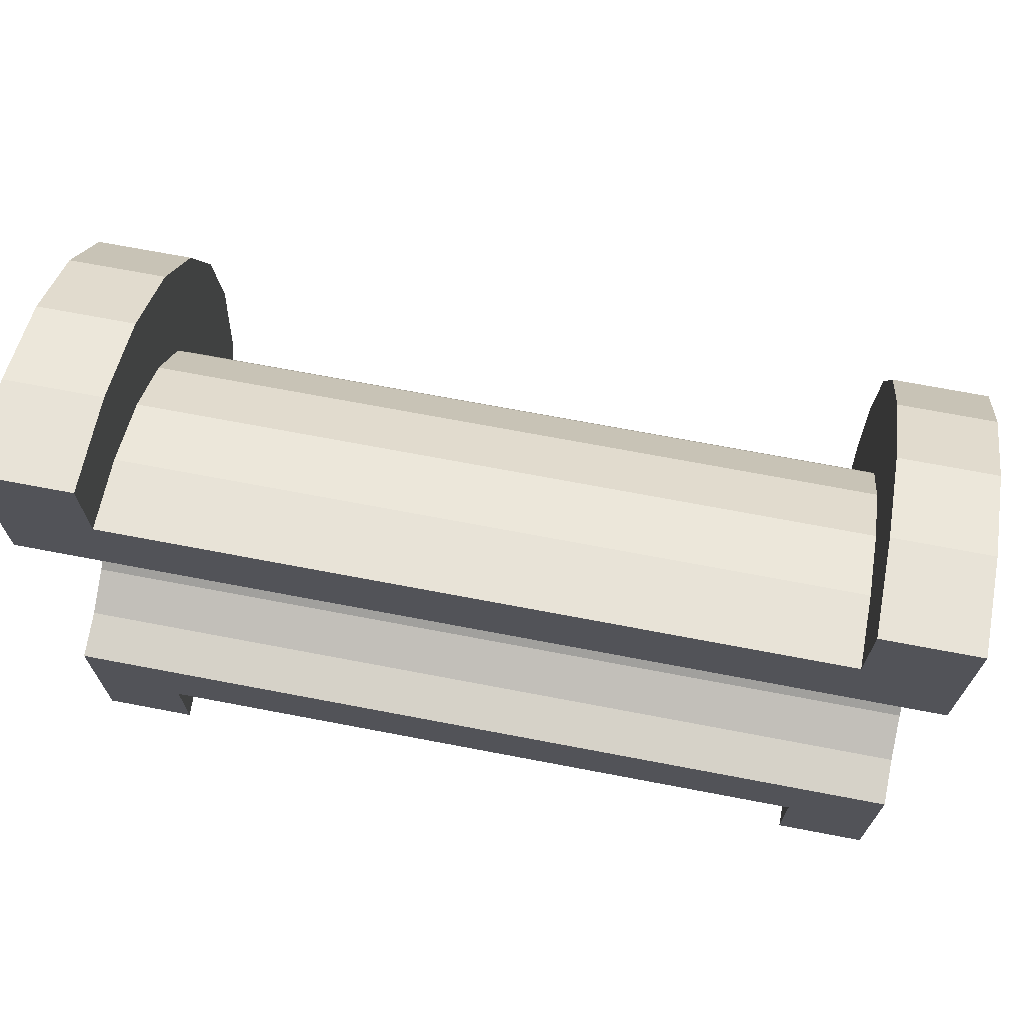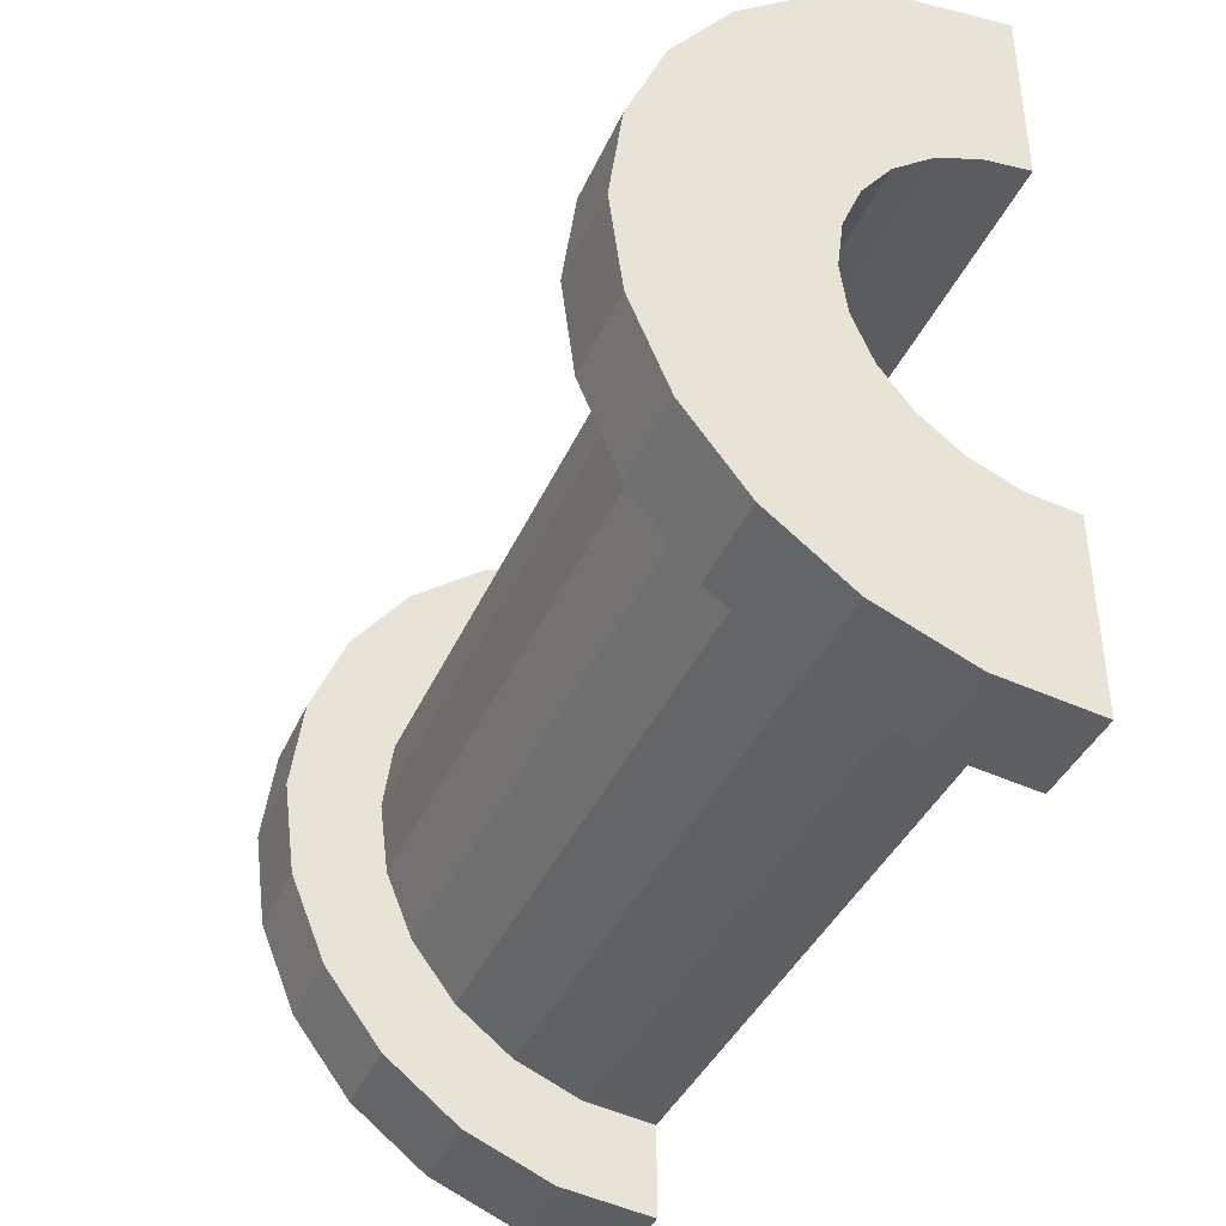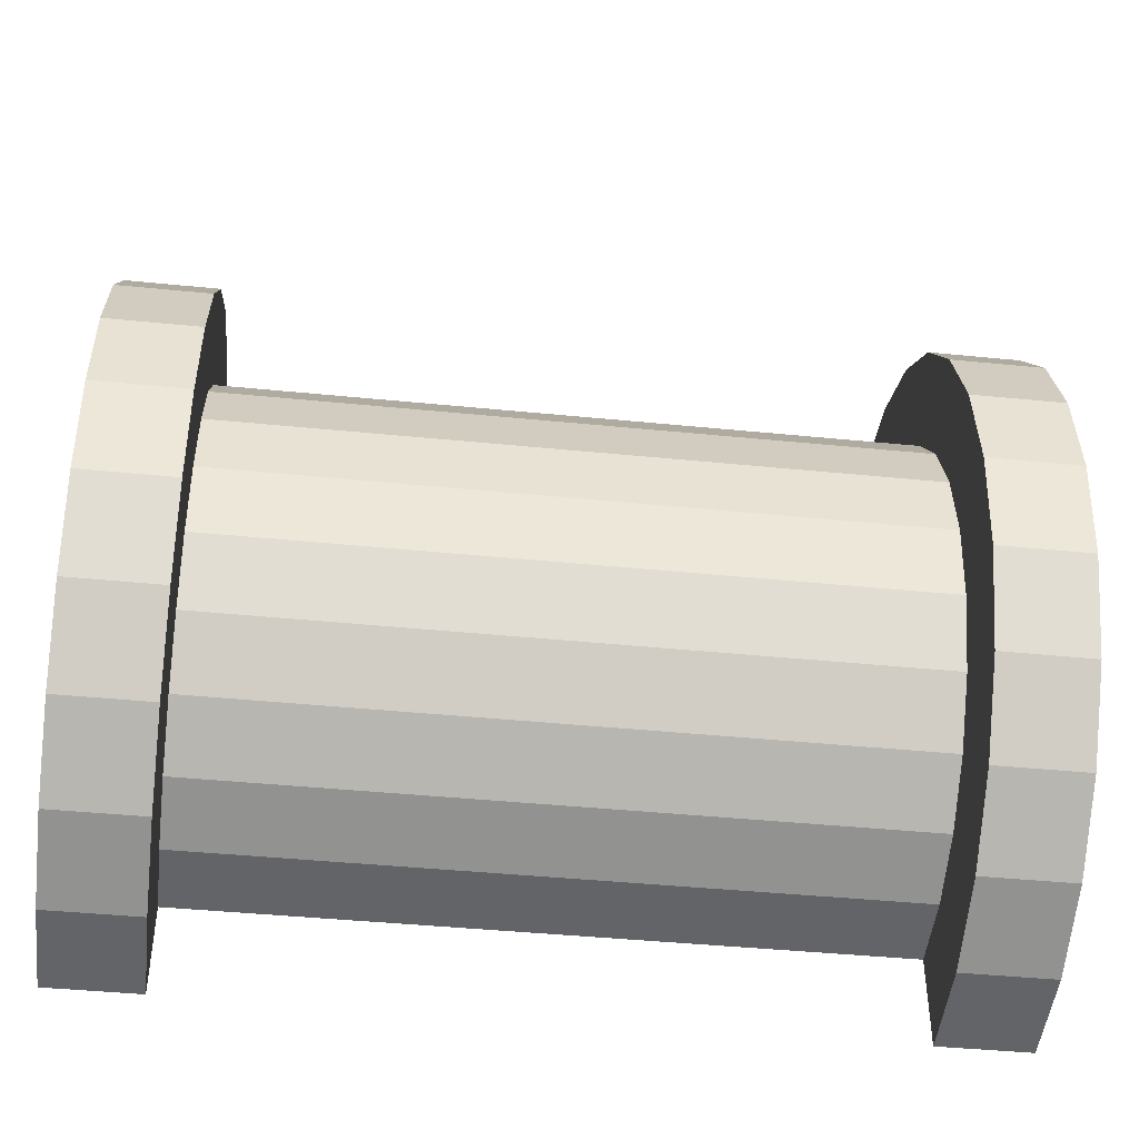
<metadata>
{"format":"obj","ext":"obj","renderer":"f3d","projection":"perspective","resolution":1024,"background":"white","views":[{"elev":70.1,"azim":-169.2,"up":"+Y"},{"elev":-39.5,"azim":67.6,"up":"+Y"},{"elev":-43.7,"azim":-6.7,"up":"+Y"}]}
</metadata>
<code>
v -0 2 3.464
v 1 1.035 3.864
v 1 2 3.464
v 1 1.035 3.864
v -0 2 3.464
v -0 1.035 3.864
v -0 -3.864 1.035
v 1 -3.464 2
v -0 -3.464 2
v 1 -3.464 2
v -0 -3.864 1.035
v 1 -3.864 1.035
v 1 4 0
v 0 4 0
v 1 4 0
v 1 3.864 1.035
v -0 3.464 2
v 1 3.464 2
v -0 3.464 2
v 1 3.864 1.035
v -0 3.864 1.035
v 1 3.464 2
v -0 2.828 2.828
v 1 2.828 2.828
v -0 2.828 2.828
v 1 3.464 2
v -0 3.464 2
v 1 -1.035 3.864
v -0 -2 3.464
v 1 -2 3.464
v -0 -2 3.464
v 1 -1.035 3.864
v -0 -1.035 3.864
v -0 -3.464 2
v 1 -2.828 2.828
v -0 -2.828 2.828
v 1 -2.828 2.828
v -0 -3.464 2
v 1 -3.464 2
v 1 -2 3.464
v -0 -2.828 2.828
v 1 -2.828 2.828
v -0 -2.828 2.828
v 1 -2 3.464
v -0 -2 3.464
v -0 1.035 3.864
v 1 0 4
v 1 1.035 3.864
v 1 0 4
v -0 1.035 3.864
v -0 0 4
v -0 2.828 2.828
v 1 2 3.464
v 1 2.828 2.828
v 1 2 3.464
v -0 2.828 2.828
v -0 2 3.464
v 1 4 0
v -0 3.864 1.035
v 1 3.864 1.035
v -0 3.864 1.035
v 1 4 0
v 0 4 0
v 1 -4 0
v 0 -4 0
v 1 -4 0
v -0 -3.864 1.035
v 1 -4 0
v 1 -3.864 1.035
v 1 -4 0
v -0 -3.864 1.035
v 0 -4 0
v 1 0 4
v -0 -1.035 3.864
v 1 -1.035 3.864
v -0 -1.035 3.864
v 1 0 4
v -0 0 4
v -0 1.932 0.5176
v -0 3.864 1.035
v 0 4 0
v -0 3.864 1.035
v -0 1.932 0.5176
v -0 3.464 2
v -0 1.932 0.5176
v 0 4 0
v 0 2 0
v -0 1.732 1
v -0 3.464 2
v -0 1.932 0.5176
v -0 3.464 2
v -0 1.732 1
v -0 2.828 2.828
v -0 1.414 1.414
v -0 2.828 2.828
v -0 1.732 1
v -0 2.828 2.828
v -0 1.414 1.414
v -0 2 3.464
v -0 1 1.732
v -0 2 3.464
v -0 1.414 1.414
v -0 2 3.464
v -0 1 1.732
v -0 1.035 3.864
v -0 0.5176 1.932
v -0 1.035 3.864
v -0 1 1.732
v -0 0 2
v -0 1.035 3.864
v -0 0.5176 1.932
v -0 0 2
v -0 0 4
v -0 1.035 3.864
v -0 -0.5176 1.932
v -0 0 4
v -0 0 2
v -0 -1.035 3.864
v -0 -0.5176 1.932
v -0 -1 1.732
v -0 -0.5176 1.932
v -0 -1.035 3.864
v -0 0 4
v -0 -2 3.464
v -0 -1 1.732
v -0 -1.414 1.414
v -0 -2.828 2.828
v -0 -1.414 1.414
v -0 -1.732 1
v -0 -3.464 2
v -0 -1.732 1
v -0 -1.932 0.5176
v -0 -1 1.732
v -0 -2 3.464
v -0 -1.035 3.864
v -0 -3.864 1.035
v -0 -1.932 0.5176
v 0 -2 0
v -0 -1.414 1.414
v -0 -2.828 2.828
v -0 -2 3.464
v -0 -1.732 1
v -0 -3.464 2
v -0 -2.828 2.828
v -0 -1.932 0.5176
v -0 -3.864 1.035
v -0 -3.464 2
v -0 -3.864 1.035
v 0 -2 0
v 0 -4 0
v 1 3.864 1.035
v 1 2.898 0.7765
v 1 3 0
v 1 2.598 1.5
v 1 3.464 2
v 1 2.828 2.828
v 1 3.464 2
v 1 2.598 1.5
v 1 2.898 0.7765
v 1 2.828 2.828
v 1 2.121 2.121
v 1 2.598 1.5
v 1 2 3.464
v 1 2.121 2.121
v 1 2.828 2.828
v 1 2 3.464
v 1 1.5 2.598
v 1 2.121 2.121
v 1 1.035 3.864
v 1 1.5 2.598
v 1 2 3.464
v 1 1.035 3.864
v 1 0.7765 2.898
v 1 1.5 2.598
v 1 0 4
v 1 0.7765 2.898
v 1 1.035 3.864
v 1 0 4
v 1 0 3
v 1 0.7765 2.898
v 1 0 4
v 1 -0.7765 2.898
v 1 0 3
v 1 -1.035 3.864
v 1 -0.7765 2.898
v 1 0 4
v 1 -1.035 3.864
v 1 -1.5 2.598
v 1 -0.7765 2.898
v 1 -2 3.464
v 1 -1.5 2.598
v 1 -1.035 3.864
v 1 -2 3.464
v 1 -2.121 2.121
v 1 -1.5 2.598
v 1 -2.828 2.828
v 1 -2.121 2.121
v 1 -2 3.464
v 1 -2.121 2.121
v 1 -2.828 2.828
v 1 -2.598 1.5
v 1 -3.464 2
v 1 -2.598 1.5
v 1 -2.828 2.828
v 1 -2.598 1.5
v 1 -3.464 2
v 1 -2.898 0.7765
v 1 -3.864 1.035
v 1 -2.898 0.7765
v 1 -3.464 2
v 1 -2.898 0.7765
v 1 -3.864 1.035
v 1 -3 0
v 1 -4 0
v 1 -3 0
v 1 -3.864 1.035
v 1 -3 0
v 1 -4 0
v 1 -3 0
v 1 -3 0
v 1 -4 0
v 1 -4 0
v 1 3 0
v 1 4 0
v 1 3.864 1.035
v 1 2.898 0.7765
v 1 3.864 1.035
v 1 3.464 2
v 1 4 0
v 1 3 0
v 1 4 0
v 1 4 0
v 1 3 0
v 1 3 0
v 9.485 0 2
v -0 0.5176 1.932
v 9.485 0.5176 1.932
v -0 0.5176 1.932
v 9.485 0 2
v -0 0 2
v 9.485 2 0
v 9.485 2 0
v 0 2 0
v -0 1.732 1
v 9.485 1.414 1.414
v -0 1.414 1.414
v 9.485 1.414 1.414
v -0 1.732 1
v 9.485 1.732 1
v -0 1.932 0.5176
v 9.485 2 0
v 9.485 1.932 0.5176
v 9.485 2 0
v -0 1.932 0.5176
v 0 2 0
v -0 -0.5176 1.932
v 9.485 0 2
v 9.485 -0.5176 1.932
v 9.485 0 2
v -0 -0.5176 1.932
v -0 0 2
v 9.485 1 1.732
v -0 1.414 1.414
v 9.485 1.414 1.414
v -0 1.414 1.414
v 9.485 1 1.732
v -0 1 1.732
v 9.485 0.5176 1.932
v -0 1 1.732
v 9.485 1 1.732
v -0 1 1.732
v 9.485 0.5176 1.932
v -0 0.5176 1.932
v -0 1.932 0.5176
v 9.485 1.732 1
v -0 1.732 1
v 9.485 1.732 1
v -0 1.932 0.5176
v 9.485 1.932 0.5176
v 9.485 -2 0
v 9.485 -2 0
v 0 -2 0
v 9.485 -1.732 1
v -0 -1.414 1.414
v 9.485 -1.414 1.414
v -0 -1.414 1.414
v 9.485 -1.732 1
v -0 -1.732 1
v 9.485 -2 0
v -0 -1.932 0.5176
v 9.485 -1.932 0.5176
v -0 -1.932 0.5176
v 9.485 -2 0
v 0 -2 0
v -0 -1 1.732
v 9.485 -0.5176 1.932
v 9.485 -1 1.732
v 9.485 -0.5176 1.932
v -0 -1 1.732
v -0 -0.5176 1.932
v 9.485 -1.932 0.5176
v -0 -1.732 1
v 9.485 -1.732 1
v -0 -1.732 1
v 9.485 -1.932 0.5176
v -0 -1.932 0.5176
v -0 -1.414 1.414
v 9.485 -1 1.732
v 9.485 -1.414 1.414
v 9.485 -1 1.732
v -0 -1.414 1.414
v -0 -1 1.732
v 1 -2.898 0.7765
v 8.485 -2.598 1.5
v 1 -2.598 1.5
v 8.485 -2.598 1.5
v 1 -2.898 0.7765
v 8.485 -2.898 0.7765
v 8.485 3 0
v 1 3 0
v 8.485 3 0
v 1 3 0
v 8.485 3 0
v 1 3 0
v 8.485 2.898 0.7765
v 1 2.598 1.5
v 8.485 2.598 1.5
v 1 2.598 1.5
v 8.485 2.898 0.7765
v 1 2.898 0.7765
v 1 2.121 2.121
v 8.485 1.5 2.598
v 8.485 2.121 2.121
v 8.485 1.5 2.598
v 1 2.121 2.121
v 1 1.5 2.598
v 8.485 2.598 1.5
v 1 2.121 2.121
v 8.485 2.121 2.121
v 1 2.121 2.121
v 8.485 2.598 1.5
v 1 2.598 1.5
v 1 -2.598 1.5
v 8.485 -2.121 2.121
v 1 -2.121 2.121
v 8.485 -2.121 2.121
v 1 -2.598 1.5
v 8.485 -2.598 1.5
v 1 -1.5 2.598
v 8.485 -2.121 2.121
v 8.485 -1.5 2.598
v 8.485 -2.121 2.121
v 1 -1.5 2.598
v 1 -2.121 2.121
v 1 0.7765 2.898
v 8.485 0 3
v 8.485 0.7765 2.898
v 8.485 0 3
v 1 0.7765 2.898
v 1 0 3
v 8.485 3 0
v 1 2.898 0.7765
v 8.485 2.898 0.7765
v 1 2.898 0.7765
v 8.485 3 0
v 1 3 0
v 1 -3 0
v 8.485 -3 0
v 1 -3 0
v 8.485 -3 0
v 1 -3 0
v 8.485 -3 0
v 1 -2.898 0.7765
v 8.485 -3 0
v 8.485 -2.898 0.7765
v 8.485 -3 0
v 1 -2.898 0.7765
v 1 -3 0
v 1 0 3
v 8.485 -0.7765 2.898
v 8.485 0 3
v 8.485 -0.7765 2.898
v 1 0 3
v 1 -0.7765 2.898
v 1 1.5 2.598
v 8.485 0.7765 2.898
v 8.485 1.5 2.598
v 8.485 0.7765 2.898
v 1 1.5 2.598
v 1 0.7765 2.898
v 1 -0.7765 2.898
v 8.485 -1.5 2.598
v 8.485 -0.7765 2.898
v 8.485 -1.5 2.598
v 1 -0.7765 2.898
v 1 -1.5 2.598
v 8.485 2 3.464
v 9.485 1.035 3.864
v 9.485 2 3.464
v 9.485 1.035 3.864
v 8.485 2 3.464
v 8.485 1.035 3.864
v 8.485 -3.864 1.035
v 9.485 -3.464 2
v 8.485 -3.464 2
v 9.485 -3.464 2
v 8.485 -3.864 1.035
v 9.485 -3.864 1.035
v 9.485 4 0
v 8.485 4 0
v 9.485 4 0
v 8.485 4 0
v 9.485 4 0
v 8.485 4 0
v 9.485 3.864 1.035
v 8.485 3.464 2
v 9.485 3.464 2
v 8.485 3.464 2
v 9.485 3.864 1.035
v 8.485 3.864 1.035
v 9.485 3.464 2
v 8.485 2.828 2.828
v 9.485 2.828 2.828
v 8.485 2.828 2.828
v 9.485 3.464 2
v 8.485 3.464 2
v 8.485 -1.035 3.864
v 9.485 -2 3.464
v 9.485 -1.035 3.864
v 9.485 -2 3.464
v 8.485 -1.035 3.864
v 8.485 -2 3.464
v 8.485 -3.464 2
v 9.485 -2.828 2.828
v 8.485 -2.828 2.828
v 9.485 -2.828 2.828
v 8.485 -3.464 2
v 9.485 -3.464 2
v 8.485 -2 3.464
v 9.485 -2.828 2.828
v 9.485 -2 3.464
v 9.485 -2.828 2.828
v 8.485 -2 3.464
v 8.485 -2.828 2.828
v 8.485 1.035 3.864
v 9.485 0 4
v 9.485 1.035 3.864
v 9.485 0 4
v 8.485 1.035 3.864
v 8.485 0 4
v 8.485 2.828 2.828
v 9.485 2 3.464
v 9.485 2.828 2.828
v 9.485 2 3.464
v 8.485 2.828 2.828
v 8.485 2 3.464
v 9.485 4 0
v 8.485 3.864 1.035
v 9.485 3.864 1.035
v 8.485 3.864 1.035
v 9.485 4 0
v 8.485 4 0
v 8.485 -4 0
v 9.485 -4 0
v 8.485 -4 0
v 9.485 -4 0
v 8.485 -4 0
v 9.485 -4 0
v 8.485 -3.864 1.035
v 9.485 -4 0
v 9.485 -3.864 1.035
v 9.485 -4 0
v 8.485 -3.864 1.035
v 8.485 -4 0
v 8.485 0 4
v 9.485 -1.035 3.864
v 9.485 0 4
v 9.485 -1.035 3.864
v 8.485 0 4
v 8.485 -1.035 3.864
v 8.485 -4 0
v 8.485 -3 0
v 8.485 -3 0
v 8.485 -3 0
v 8.485 -3.864 1.035
v 8.485 -3.464 2
v 8.485 -4 0
v 8.485 -3 0
v 8.485 -4 0
v 8.485 -3 0
v 8.485 -4 0
v 8.485 -3.864 1.035
v 8.485 3 0
v 8.485 4 0
v 8.485 4 0
v 8.485 4 0
v 8.485 2.898 0.7765
v 8.485 3.864 1.035
v 8.485 3 0
v 8.485 4 0
v 8.485 3 0
v 8.485 4 0
v 8.485 3 0
v 8.485 2.898 0.7765
v 8.485 3.864 1.035
v 8.485 2.898 0.7765
v 8.485 3.464 2
v 8.485 2.598 1.5
v 8.485 3.464 2
v 8.485 2.898 0.7765
v 8.485 3.464 2
v 8.485 2.598 1.5
v 8.485 2.828 2.828
v 8.485 2.121 2.121
v 8.485 2.828 2.828
v 8.485 2.598 1.5
v 8.485 2.121 2.121
v 8.485 2 3.464
v 8.485 2.828 2.828
v 8.485 1.5 2.598
v 8.485 2 3.464
v 8.485 2.121 2.121
v 8.485 1.5 2.598
v 8.485 1.035 3.864
v 8.485 2 3.464
v 8.485 0.7765 2.898
v 8.485 1.035 3.864
v 8.485 1.5 2.598
v 8.485 0 3
v 8.485 1.035 3.864
v 8.485 0.7765 2.898
v 8.485 0 3
v 8.485 0 4
v 8.485 1.035 3.864
v 8.485 -0.7765 2.898
v 8.485 0 4
v 8.485 0 3
v 8.485 -0.7765 2.898
v 8.485 -1.035 3.864
v 8.485 0 4
v 8.485 -1.5 2.598
v 8.485 -1.035 3.864
v 8.485 -0.7765 2.898
v 8.485 -1.5 2.598
v 8.485 -2 3.464
v 8.485 -1.035 3.864
v 8.485 -2.121 2.121
v 8.485 -2 3.464
v 8.485 -1.5 2.598
v 8.485 -2.828 2.828
v 8.485 -2.121 2.121
v 8.485 -2.598 1.5
v 8.485 -2.121 2.121
v 8.485 -2.828 2.828
v 8.485 -2 3.464
v 8.485 -3.464 2
v 8.485 -2.598 1.5
v 8.485 -2.898 0.7765
v 8.485 -3.464 2
v 8.485 -2.898 0.7765
v 8.485 -3 0
v 8.485 -2.598 1.5
v 8.485 -3.464 2
v 8.485 -2.828 2.828
v 9.485 1.414 1.414
v 9.485 2.828 2.828
v 9.485 2 3.464
v 9.485 2.828 2.828
v 9.485 1.932 0.5176
v 9.485 2 0
v 9.485 2.828 2.828
v 9.485 1.732 1
v 9.485 1.932 0.5176
v 9.485 2.828 2.828
v 9.485 1.414 1.414
v 9.485 1.732 1
v 9.485 1 1.732
v 9.485 2 3.464
v 9.485 1.035 3.864
v 9.485 2 3.464
v 9.485 1 1.732
v 9.485 1.414 1.414
v 9.485 1.035 3.864
v 9.485 0.5176 1.932
v 9.485 1 1.732
v 9.485 0 4
v 9.485 0.5176 1.932
v 9.485 1.035 3.864
v 9.485 0 4
v 9.485 0 2
v 9.485 0.5176 1.932
v 9.485 0 4
v 9.485 -0.5176 1.932
v 9.485 0 2
v 9.485 -1.035 3.864
v 9.485 -0.5176 1.932
v 9.485 0 4
v 9.485 -0.5176 1.932
v 9.485 -1.035 3.864
v 9.485 -1 1.732
v 9.485 -2 3.464
v 9.485 -1 1.732
v 9.485 -1.035 3.864
v 9.485 -1 1.732
v 9.485 -2 3.464
v 9.485 -1.414 1.414
v 9.485 -2.828 2.828
v 9.485 -1.414 1.414
v 9.485 -2 3.464
v 9.485 -1.414 1.414
v 9.485 -2.828 2.828
v 9.485 -1.732 1
v 9.485 -3.464 2
v 9.485 -1.732 1
v 9.485 -2.828 2.828
v 9.485 -1.732 1
v 9.485 -3.464 2
v 9.485 -1.932 0.5176
v 9.485 -3.864 1.035
v 9.485 -1.932 0.5176
v 9.485 -3.464 2
v 9.485 -1.932 0.5176
v 9.485 -3.864 1.035
v 9.485 -2 0
v 9.485 -4 0
v 9.485 -2 0
v 9.485 -3.864 1.035
v 9.485 -2 0
v 9.485 -4 0
v 9.485 -2 0
v 9.485 -2 0
v 9.485 -4 0
v 9.485 -4 0
v 9.485 2 0
v 9.485 4 0
v 9.485 3.864 1.035
v 9.485 2 0
v 9.485 3.864 1.035
v 9.485 3.464 2
v 9.485 2 0
v 9.485 3.464 2
v 9.485 2.828 2.828
v 9.485 4 0
v 9.485 2 0
v 9.485 4 0
v 9.485 4 0
v 9.485 2 0
v 9.485 2 0
v 9.485 2 0
v 8.485 3 0
v 9.485 4 0
v 9.485 2 0
v 1 3 0
v 8.485 3 0
v 0 2 0
v 1 3 0
v 9.485 2 0
v 0 4 0
v 1 3 0
v 0 2 0
v 1 3 0
v 0 4 0
v 1 4 0
v 9.485 4 0
v 8.485 3 0
v 8.485 4 0
v 1 -4 0
v 0 -4 0
v 1 -3 0
v 8.485 -3 0
v 9.485 -4 0
v 8.485 -4 0
v 9.485 -4 0
v 8.485 -3 0
v 9.485 -2 0
v 1 -3 0
v 9.485 -2 0
v 8.485 -3 0
v 1 -3 0
v 0 -2 0
v 9.485 -2 0
v 0 -2 0
v 1 -3 0
v 0 -4 0
f 1 2 3
f 4 5 6
f 7 8 9
f 10 11 12
f 13 14 15
f 16 17 18
f 19 20 21
f 22 23 24
f 25 26 27
f 28 29 30
f 31 32 33
f 34 35 36
f 37 38 39
f 40 41 42
f 43 44 45
f 46 47 48
f 49 50 51
f 52 53 54
f 55 56 57
f 58 59 60
f 61 62 63
f 64 65 66
f 67 68 69
f 70 71 72
f 73 74 75
f 76 77 78
f 79 80 81
f 82 83 84
f 85 86 87
f 88 89 90
f 91 92 93
f 94 95 96
f 97 98 99
f 100 101 102
f 103 104 105
f 106 107 108
f 109 110 111
f 112 113 114
f 115 116 117
f 118 119 120
f 121 122 123
f 124 125 126
f 127 128 129
f 130 131 132
f 133 134 135
f 136 137 138
f 139 140 141
f 142 143 144
f 145 146 147
f 148 149 150
f 151 152 153
f 154 155 156
f 157 158 159
f 160 161 162
f 163 164 165
f 166 167 168
f 169 170 171
f 172 173 174
f 175 176 177
f 178 179 180
f 181 182 183
f 184 185 186
f 187 188 189
f 190 191 192
f 193 194 195
f 196 197 198
f 199 200 201
f 202 203 204
f 205 206 207
f 208 209 210
f 211 212 213
f 214 215 216
f 217 218 219
f 220 221 222
f 223 224 225
f 226 227 228
f 229 230 231
f 232 233 234
f 235 236 237
f 238 239 240
f 241 242 243
f 244 245 246
f 247 248 249
f 250 251 252
f 253 254 255
f 256 257 258
f 259 260 261
f 262 263 264
f 265 266 267
f 268 269 270
f 271 272 273
f 274 275 276
f 277 278 279
f 280 281 282
f 283 284 285
f 286 287 288
f 289 290 291
f 292 293 294
f 295 296 297
f 298 299 300
f 301 302 303
f 304 305 306
f 307 308 309
f 310 311 312
f 313 314 315
f 316 317 318
f 319 320 321
f 322 323 324
f 325 326 327
f 328 329 330
f 331 332 333
f 334 335 336
f 337 338 339
f 340 341 342
f 343 344 345
f 346 347 348
f 349 350 351
f 352 353 354
f 355 356 357
f 358 359 360
f 361 362 363
f 364 365 366
f 367 368 369
f 370 371 372
f 373 374 375
f 376 377 378
f 379 380 381
f 382 383 384
f 385 386 387
f 388 389 390
f 391 392 393
f 394 395 396
f 397 398 399
f 400 401 402
f 403 404 405
f 406 407 408
f 409 410 411
f 412 413 414
f 415 416 417
f 418 419 420
f 421 422 423
f 424 425 426
f 427 428 429
f 430 431 432
f 433 434 435
f 436 437 438
f 439 440 441
f 442 443 444
f 445 446 447
f 448 449 450
f 451 452 453
f 454 455 456
f 457 458 459
f 460 461 462
f 463 464 465
f 466 467 468
f 469 470 471
f 472 473 474
f 475 476 477
f 478 479 480
f 481 482 483
f 484 485 486
f 487 488 489
f 490 491 492
f 493 494 495
f 496 497 498
f 499 500 501
f 502 503 504
f 505 506 507
f 508 509 510
f 511 512 513
f 514 515 516
f 517 518 519
f 520 521 522
f 523 524 525
f 526 527 528
f 529 530 531
f 532 533 534
f 535 536 537
f 538 539 540
f 541 542 543
f 544 545 546
f 547 548 549
f 550 551 552
f 553 554 555
f 556 557 558
f 559 560 561
f 562 563 564
f 565 566 567
f 568 569 570
f 571 572 573
f 574 575 576
f 577 578 579
f 580 581 582
f 583 584 585
f 586 587 588
f 589 590 591
f 592 593 594
f 595 596 597
f 598 599 600
f 601 602 603
f 604 605 606
f 607 608 609
f 610 611 612
f 613 614 615
f 616 617 618
f 619 620 621
f 622 623 624
f 625 626 627
f 628 629 630
f 631 632 633
f 634 635 636
f 637 638 639
f 640 641 642
f 643 644 645
f 646 647 648
f 649 650 651
f 652 653 654
f 655 656 657
f 658 659 660
f 661 662 663
f 664 665 666
f 667 668 669
f 670 671 672
f 673 674 675
f 676 677 678
f 679 680 681
f 682 683 684

</code>
